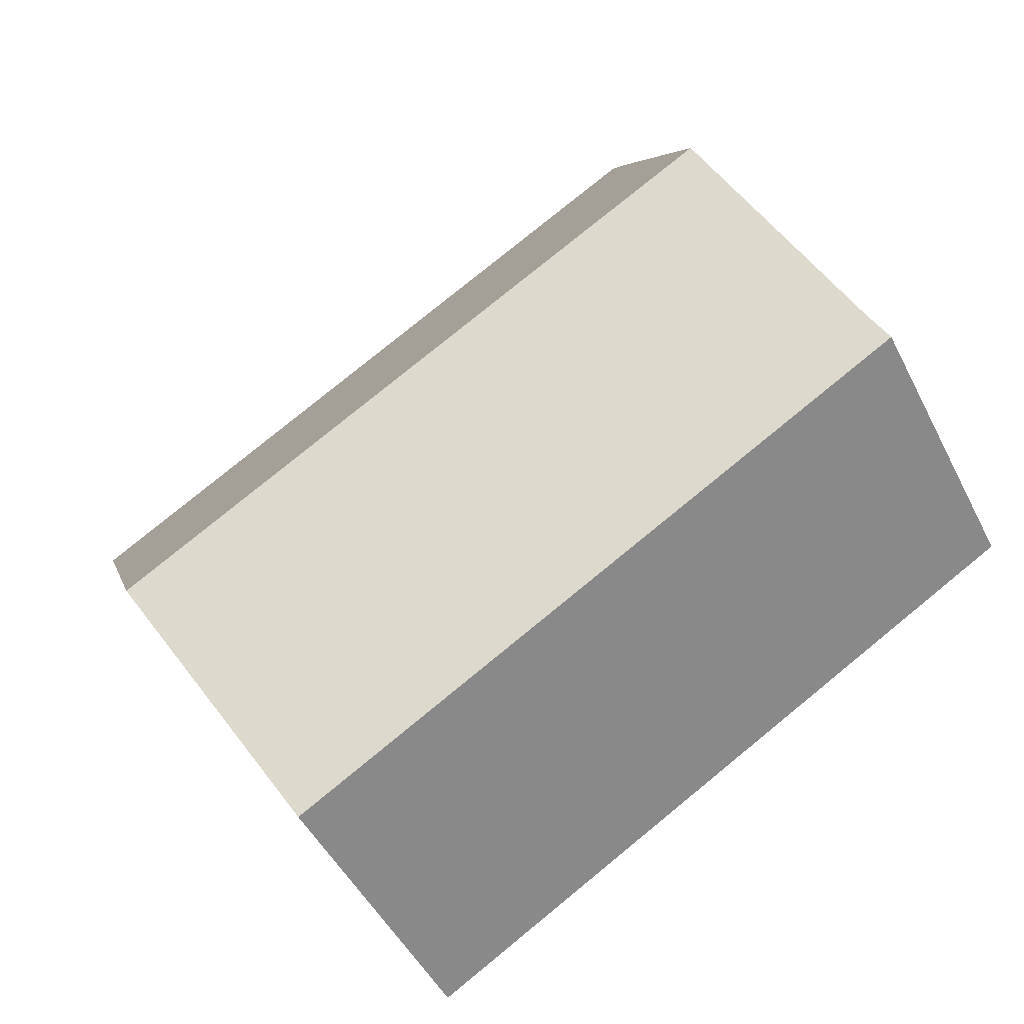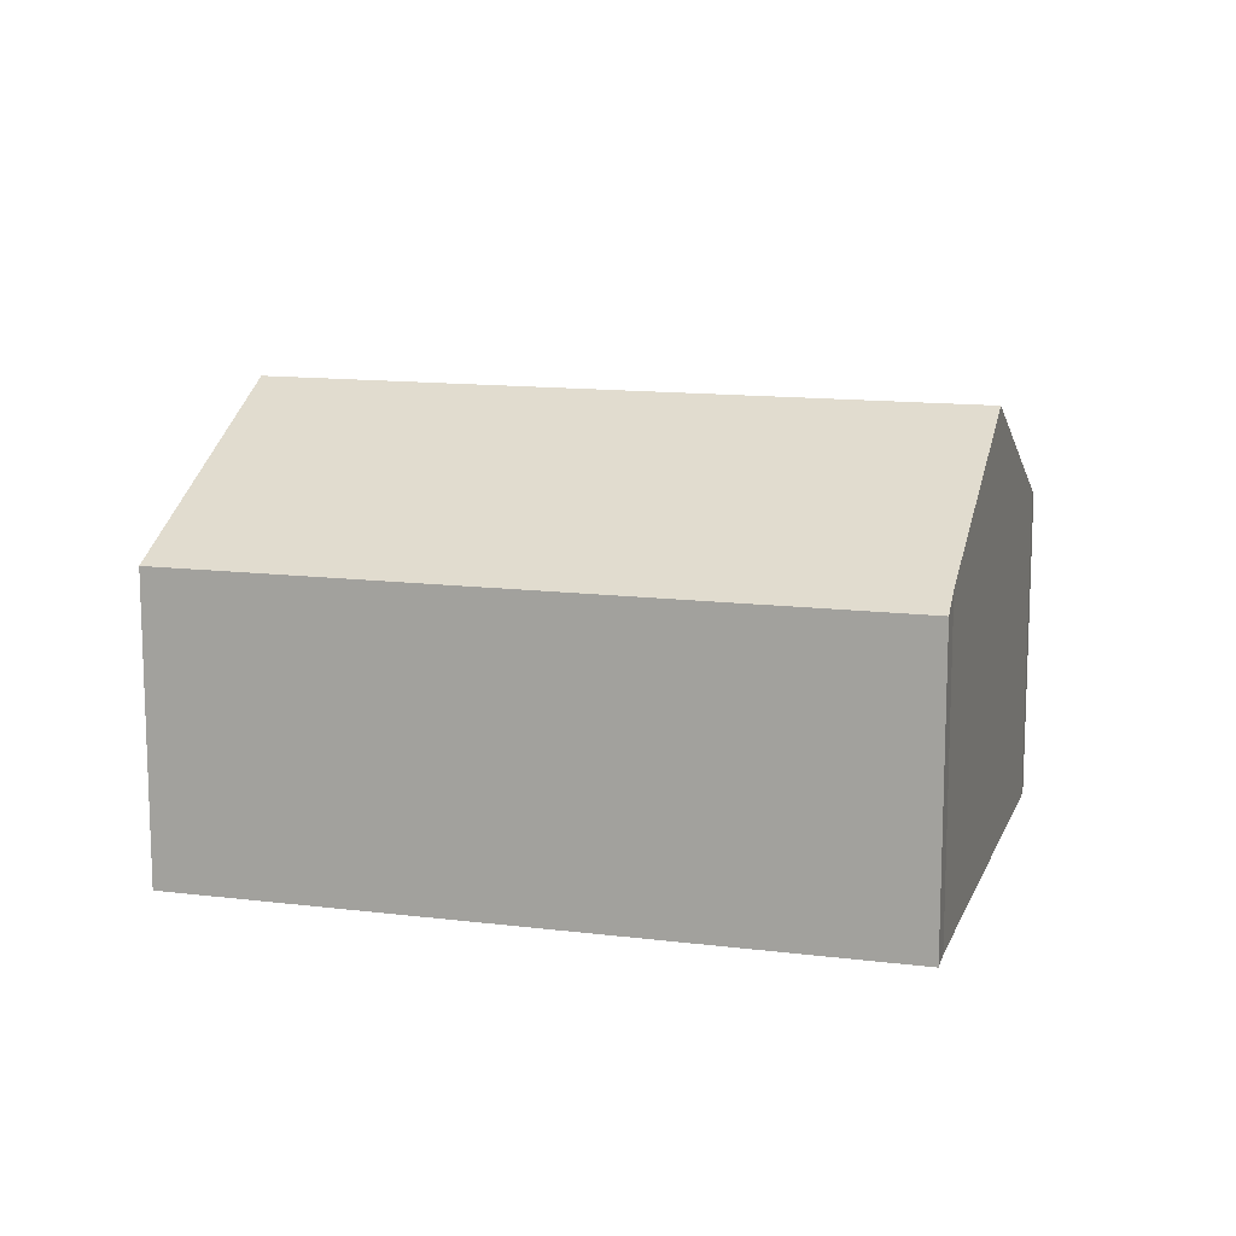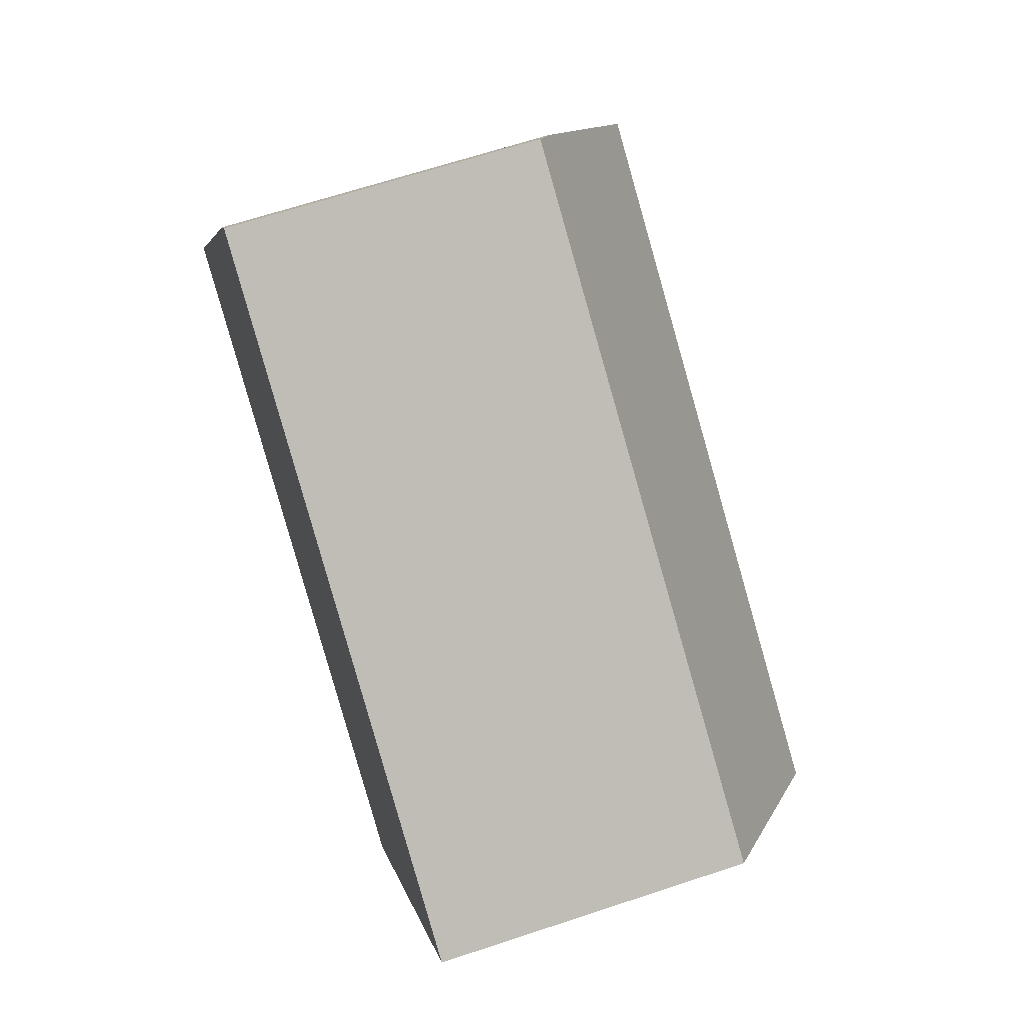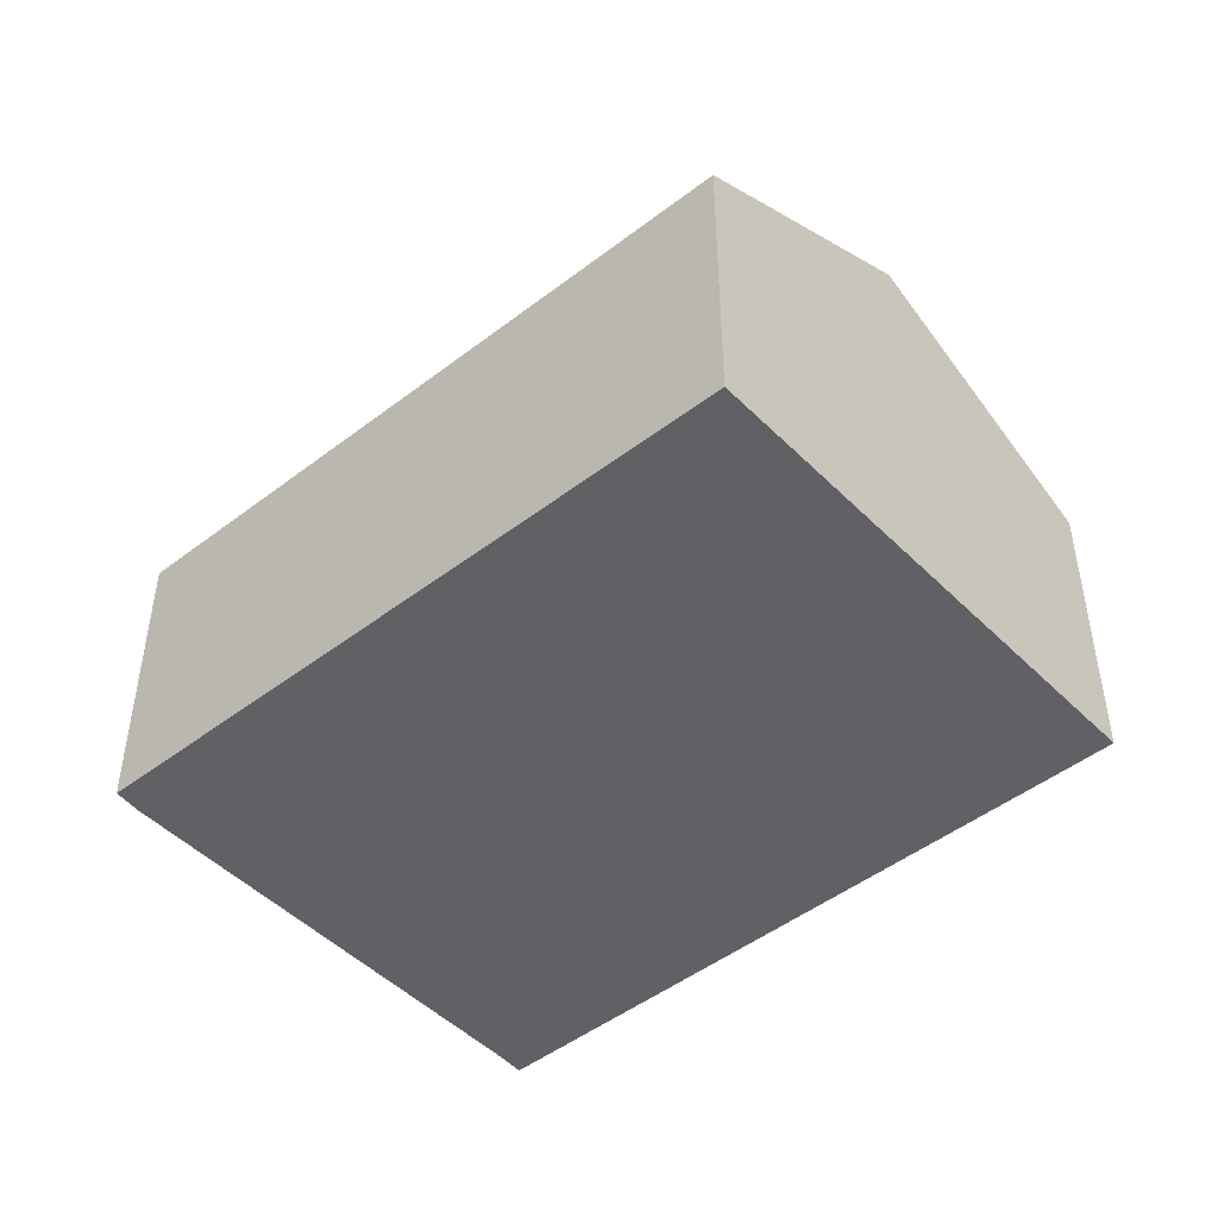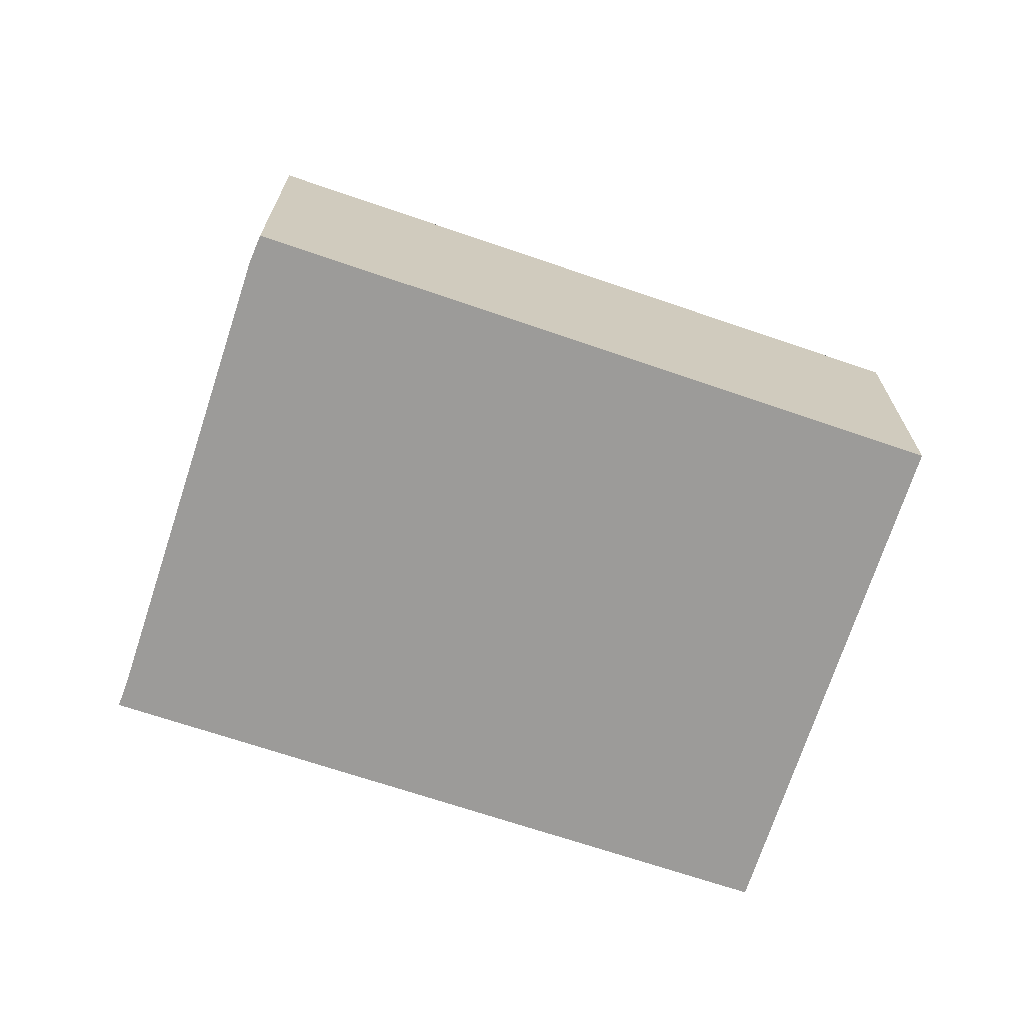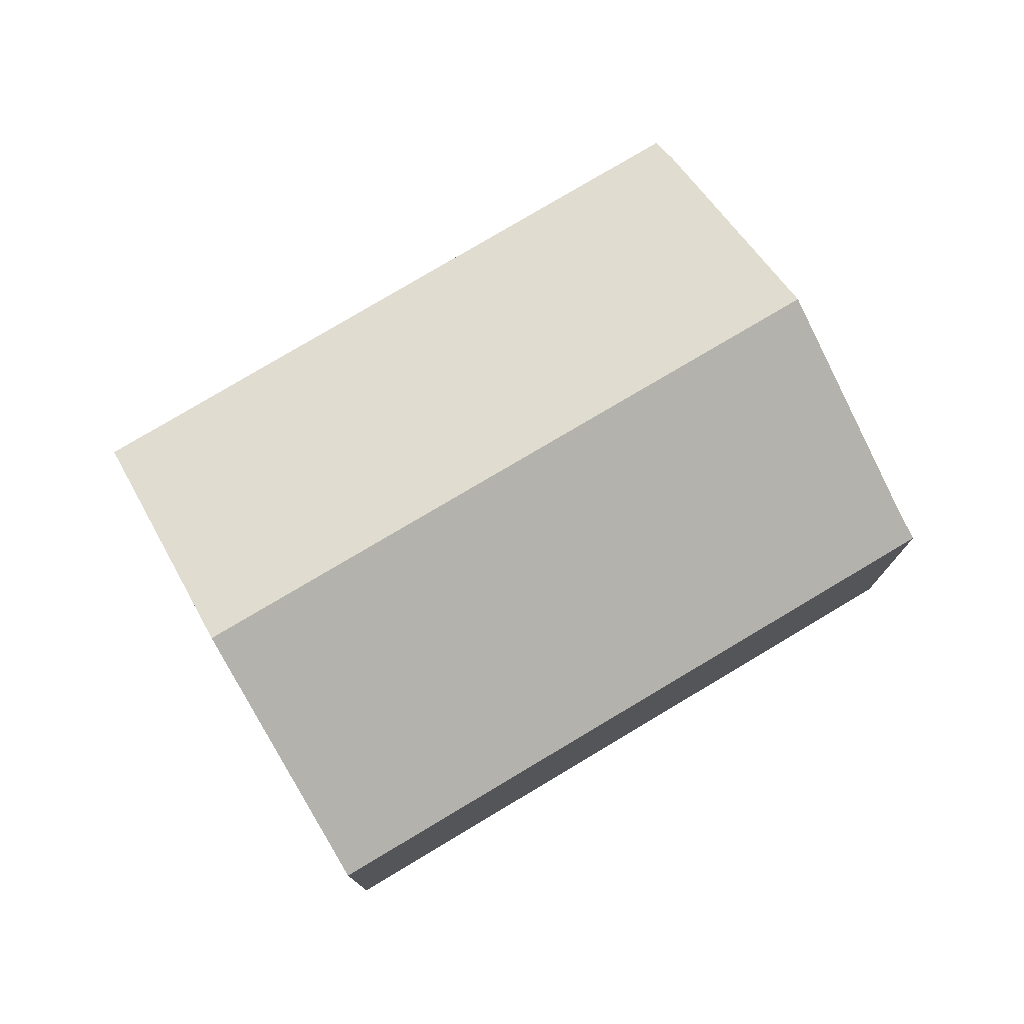
<metadata>
{"format":"obj","ext":"obj","renderer":"f3d","projection":"perspective","resolution":1024,"background":"white","views":[{"elev":-48.1,"azim":-154.1,"up":"+Z"},{"elev":13.1,"azim":-133.5,"up":"+Y"},{"elev":65.3,"azim":71.5,"up":"+Z"},{"elev":-47.6,"azim":71.7,"up":"+Y"},{"elev":-69.9,"azim":12.0,"up":"+Y"},{"elev":77.2,"azim":179.8,"up":"+Y"}]}
</metadata>
<code>
v  12.49 6.093 -7.388
v  2.76 8.786 4.699
v  15.2 8.786 -2.654
v  0.343 6.407 0.536
v  0 6.093 3.731e-16
v  17.87 6.121 2.031
v  5.219 6.366 8.934
v  5.556 6.077 9.416
v  12.49 4.524e-16 -7.388
v  0 0 0
v  0.343 -3.282e-17 0.536
v  2.76 -2.877e-16 4.699
v  5.219 -5.47e-16 8.934
v  5.556 -5.766e-16 9.416
v  17.87 -1.244e-16 2.031
v  15.2 1.625e-16 -2.654
g defaultobject
f 1 2 3
f 2 1 4
f 4 1 5
f 6 7 8
f 7 6 2
f 2 6 3
f 9 5 1
f 5 9 10
f 5 11 4
f 11 5 10
f 11 2 4
f 2 11 7
f 7 11 12
f 7 12 13
f 13 8 7
f 8 13 14
f 8 15 6
f 15 8 14
f 3 9 1
f 9 3 6
f 9 6 16
f 16 6 15
f 13 15 14
f 15 13 16
f 16 13 12
f 16 12 11
f 16 11 9
f 9 11 10

</code>
